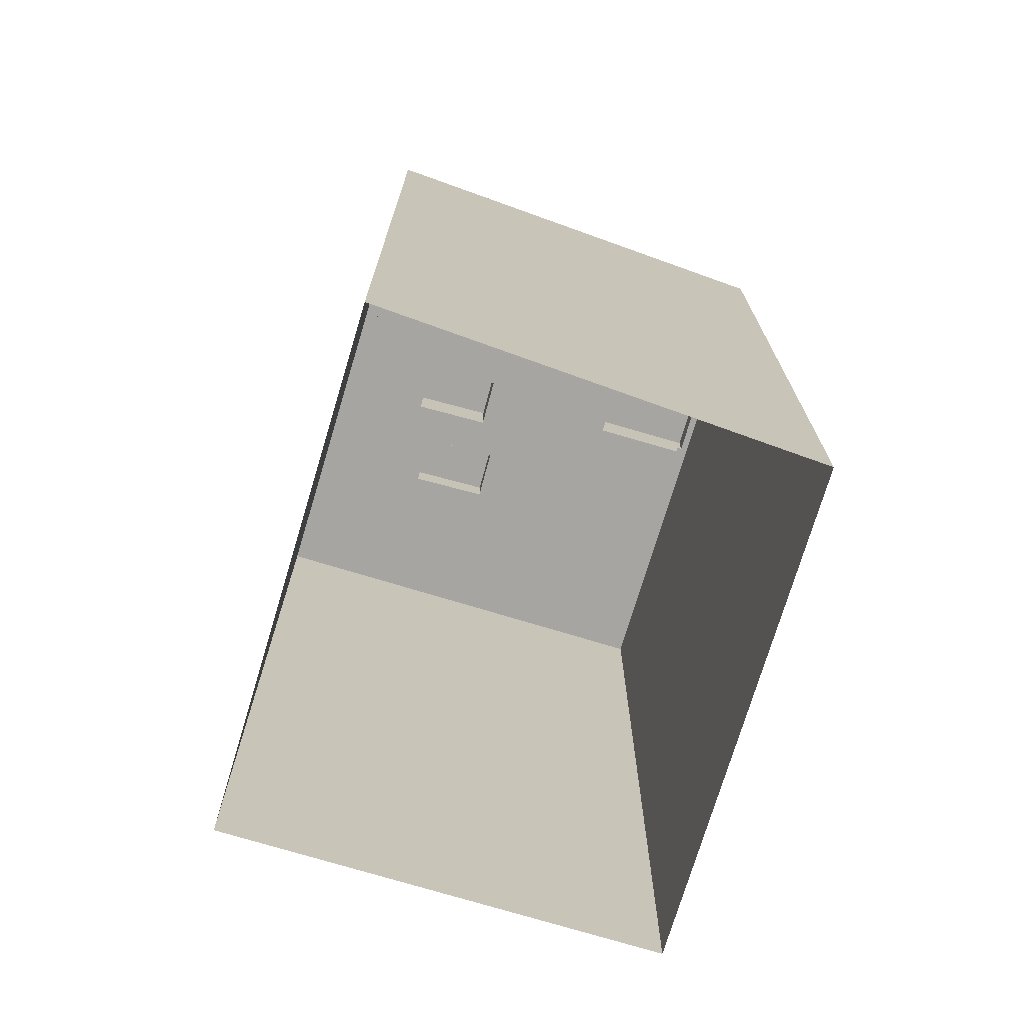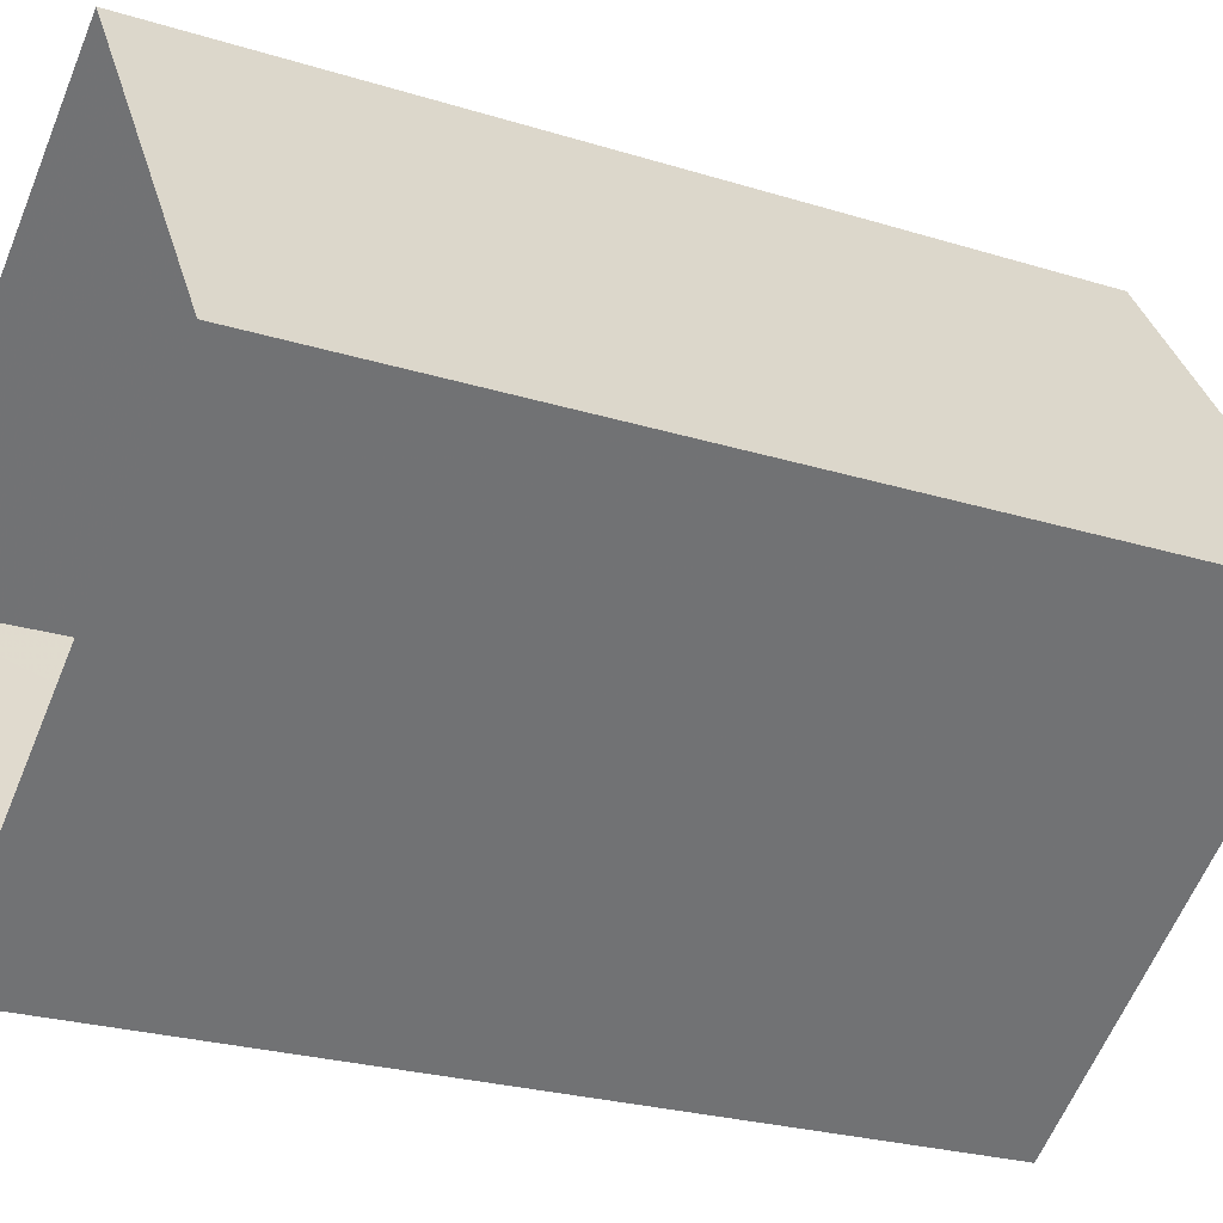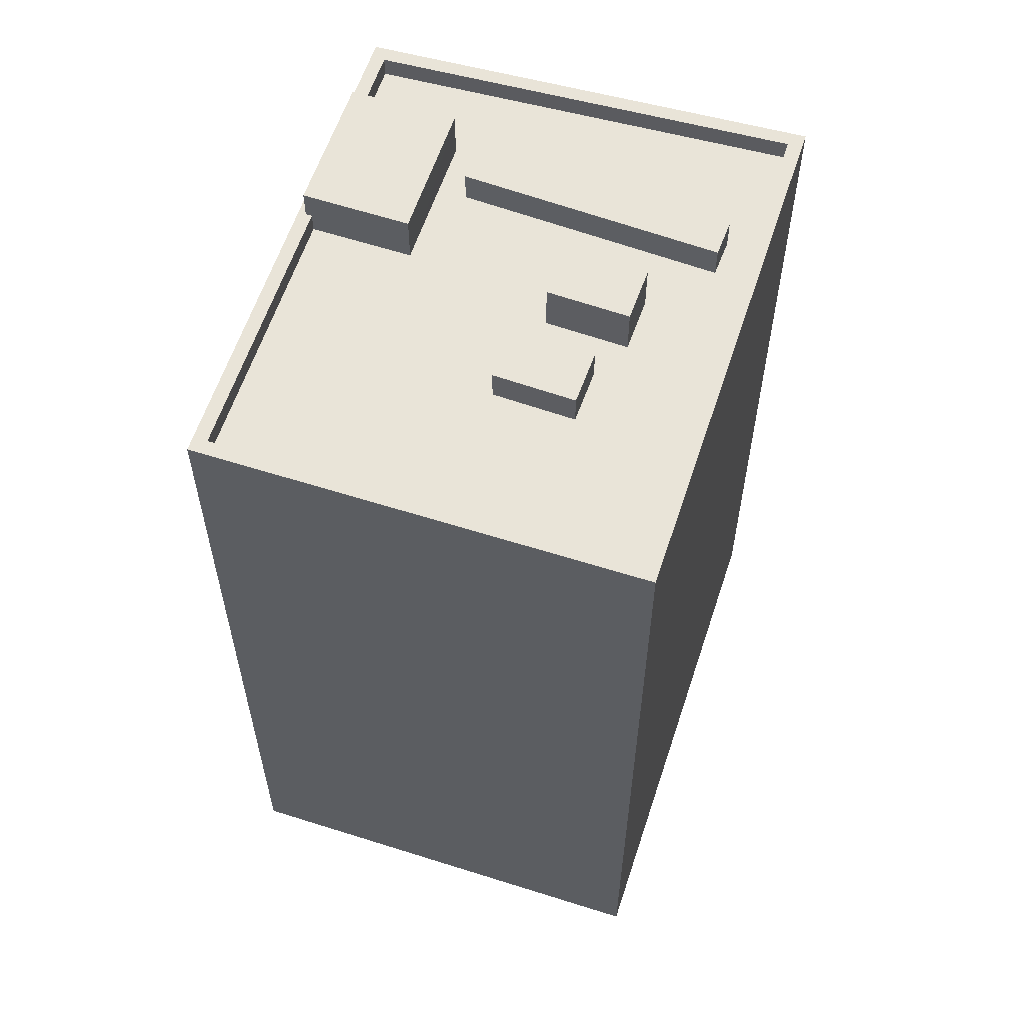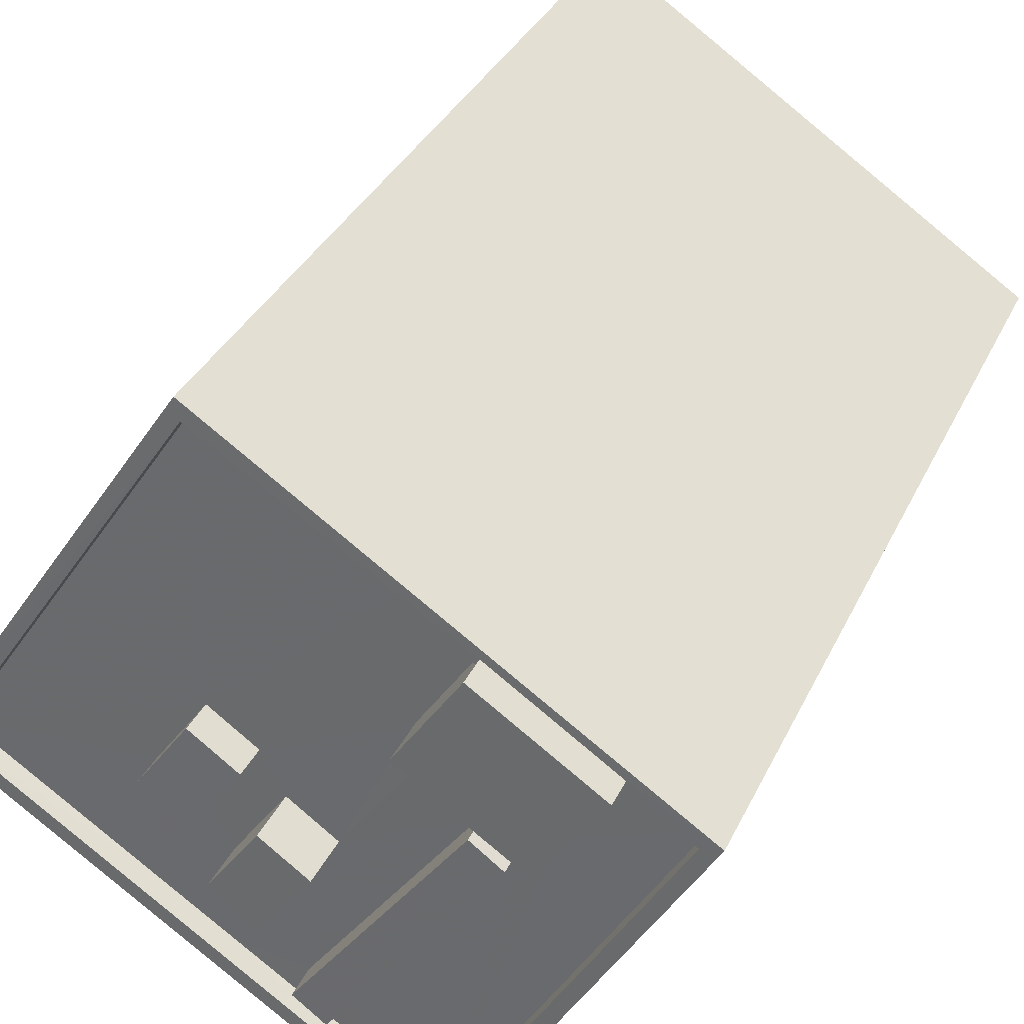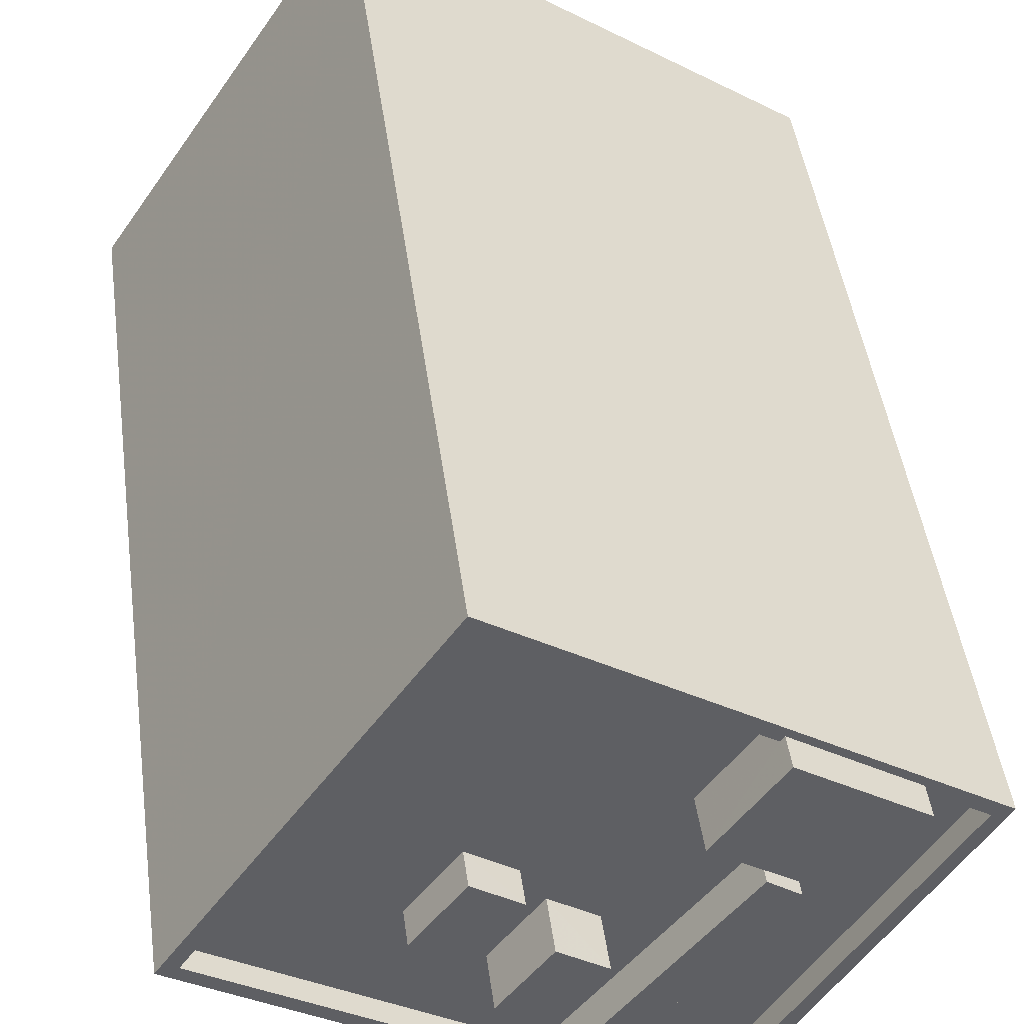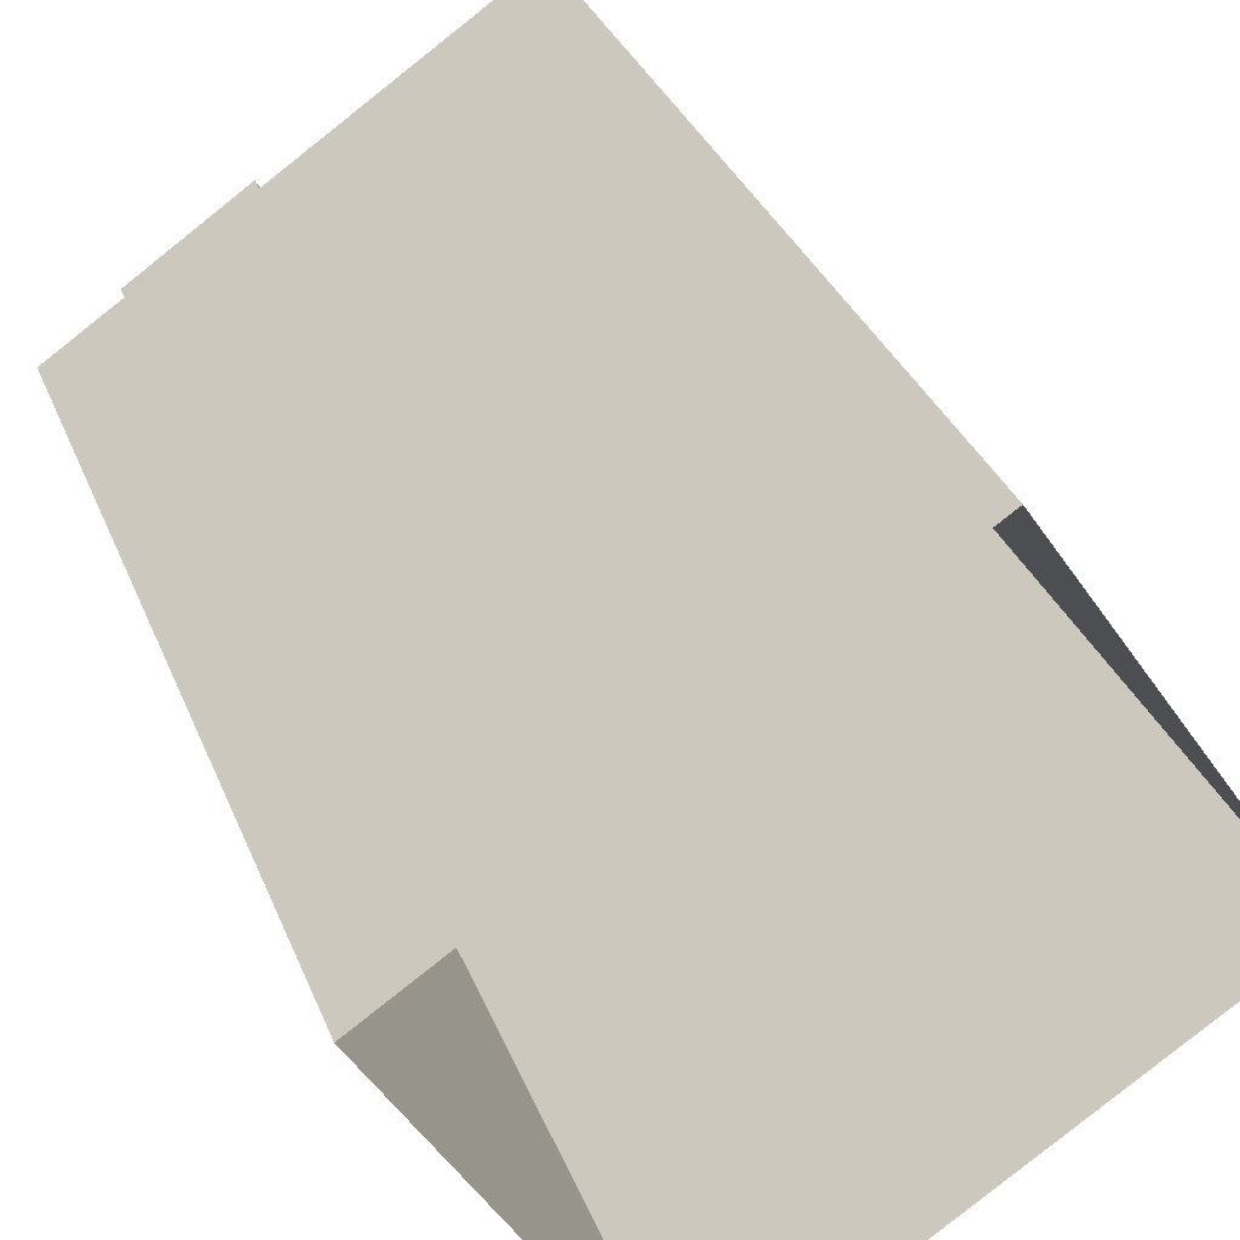
<metadata>
{"format":"obj","ext":"obj","renderer":"f3d","projection":"perspective","resolution":1024,"background":"white","views":[{"elev":-73.7,"azim":39.5,"up":"+Z"},{"elev":-24.5,"azim":-117.2,"up":"+Y"},{"elev":60.2,"azim":-105.6,"up":"+Z"},{"elev":33.6,"azim":22.2,"up":"+Y"},{"elev":45.6,"azim":-7.7,"up":"+Y"},{"elev":32.9,"azim":160.6,"up":"+Y"}]}
</metadata>
<code>
v -5534 -3.665e+04 2.195
v -5548 -3.665e+04 2.196
v -5542 -3.664e+04 2.197
v -5538 -3.666e+04 2.193
v -5540 -3.665e+04 20.77
v -5538 -3.665e+04 20.77
v -5541 -3.665e+04 20.77
v -5537 -3.665e+04 20.77
v -5534 -3.665e+04 20.08
v -5535 -3.665e+04 20.08
v -5536 -3.665e+04 20.08
v -5538 -3.666e+04 20.08
v -5541 -3.666e+04 20.08
v -5540 -3.665e+04 20.08
v -5537 -3.665e+04 20.08
v -5537 -3.665e+04 20.08
v -5541 -3.665e+04 20.08
v -5542 -3.665e+04 20.08
v -5541 -3.665e+04 20.08
v -5538 -3.665e+04 20.08
v -5540 -3.665e+04 20.08
v -5538 -3.665e+04 20.08
v -5539 -3.665e+04 20.08
v -5538 -3.665e+04 20.08
v -5539 -3.665e+04 20.08
v -5542 -3.665e+04 20.08
v -5544 -3.665e+04 20.08
v -5542 -3.665e+04 20.08
v -5543 -3.665e+04 20.08
v -5541 -3.665e+04 20.08
v -5542 -3.664e+04 20.08
v -5543 -3.665e+04 20.08
v -5544 -3.665e+04 20.08
v -5547 -3.665e+04 20.08
v -5535 -3.665e+04 20.53
v -5534 -3.665e+04 20.53
v -5535 -3.665e+04 20.53
v -5538 -3.665e+04 20.53
v -5542 -3.664e+04 20.53
v -5538 -3.665e+04 20.53
v -5542 -3.664e+04 20.53
v -5534 -3.665e+04 20.53
v -5548 -3.665e+04 20.53
v -5538 -3.666e+04 20.53
v -5538 -3.666e+04 20.53
v -5547 -3.665e+04 20.53
v -5538 -3.665e+04 21.15
v -5536 -3.665e+04 21.15
v -5535 -3.665e+04 21.15
v -5539 -3.665e+04 21.15
v -5540 -3.665e+04 21.15
v -5542 -3.665e+04 21.15
v -5541 -3.665e+04 21.15
v -5541 -3.665e+04 21.15
v -5542 -3.665e+04 20.77
v -5543 -3.665e+04 20.77
v -5544 -3.665e+04 20.77
v -5543 -3.665e+04 20.77
f 1 2 3
f 1 4 2
f 5 6 7
f 5 8 6
f 9 10 11
f 9 11 12
f 13 12 14
f 11 15 16
f 12 16 14
f 12 11 16
f 13 17 18
f 18 17 19
f 17 13 14
f 15 20 16
f 19 17 21
f 21 20 22
f 22 20 15
f 21 17 20
f 23 24 25
f 26 23 25
f 22 23 21
f 27 18 28
f 27 28 29
f 26 29 30
f 28 18 19
f 23 30 21
f 30 29 28
f 26 30 23
f 31 32 25
f 33 27 29
f 33 34 27
f 34 32 31
f 25 32 26
f 34 33 32
f 35 36 37
f 38 39 40
f 39 38 41
f 36 42 37
f 42 41 38
f 42 38 37
f 41 43 39
f 44 45 42
f 36 44 42
f 43 45 44
f 39 43 46
f 46 43 44
f 47 48 49
f 47 50 48
f 51 52 53
f 51 54 52
f 55 56 57
f 58 55 57
f 5 7 17
f 14 5 17
f 7 6 20
f 17 7 20
f 20 8 16
f 20 6 8
f 16 5 14
f 16 8 5
f 46 34 31
f 39 46 31
f 31 25 39
f 25 24 40
f 39 25 40
f 10 9 36
f 35 10 36
f 44 9 12
f 44 36 9
f 34 46 27
f 27 46 18
f 13 18 44
f 18 46 44
f 13 44 12
f 42 1 3
f 41 42 3
f 45 4 1
f 42 45 1
f 45 2 4
f 45 43 2
f 43 3 2
f 43 41 3
f 11 35 48
f 48 35 49
f 11 10 35
f 49 35 37
f 22 15 48
f 23 22 50
f 15 11 48
f 50 22 48
f 24 23 40
f 38 40 47
f 47 40 50
f 40 23 50
f 38 47 49
f 37 38 49
f 28 53 52
f 28 19 53
f 30 28 52
f 54 30 52
f 51 30 54
f 51 21 30
f 53 21 51
f 53 19 21
f 58 57 33
f 29 58 33
f 57 56 32
f 33 57 32
f 32 55 26
f 32 56 55
f 26 58 29
f 26 55 58

</code>
